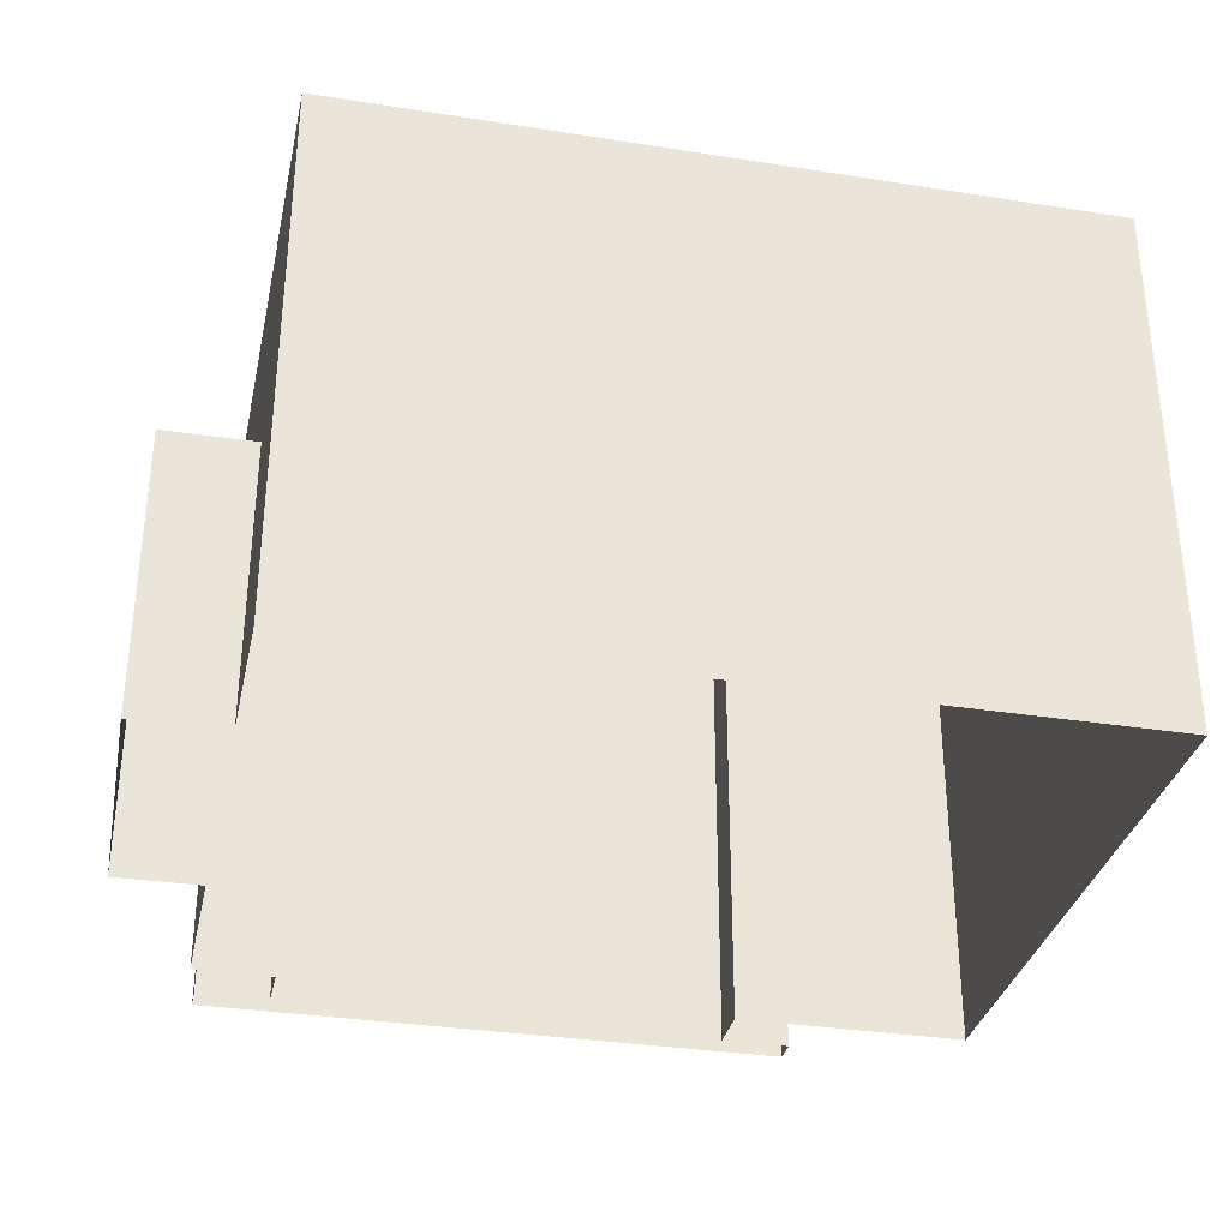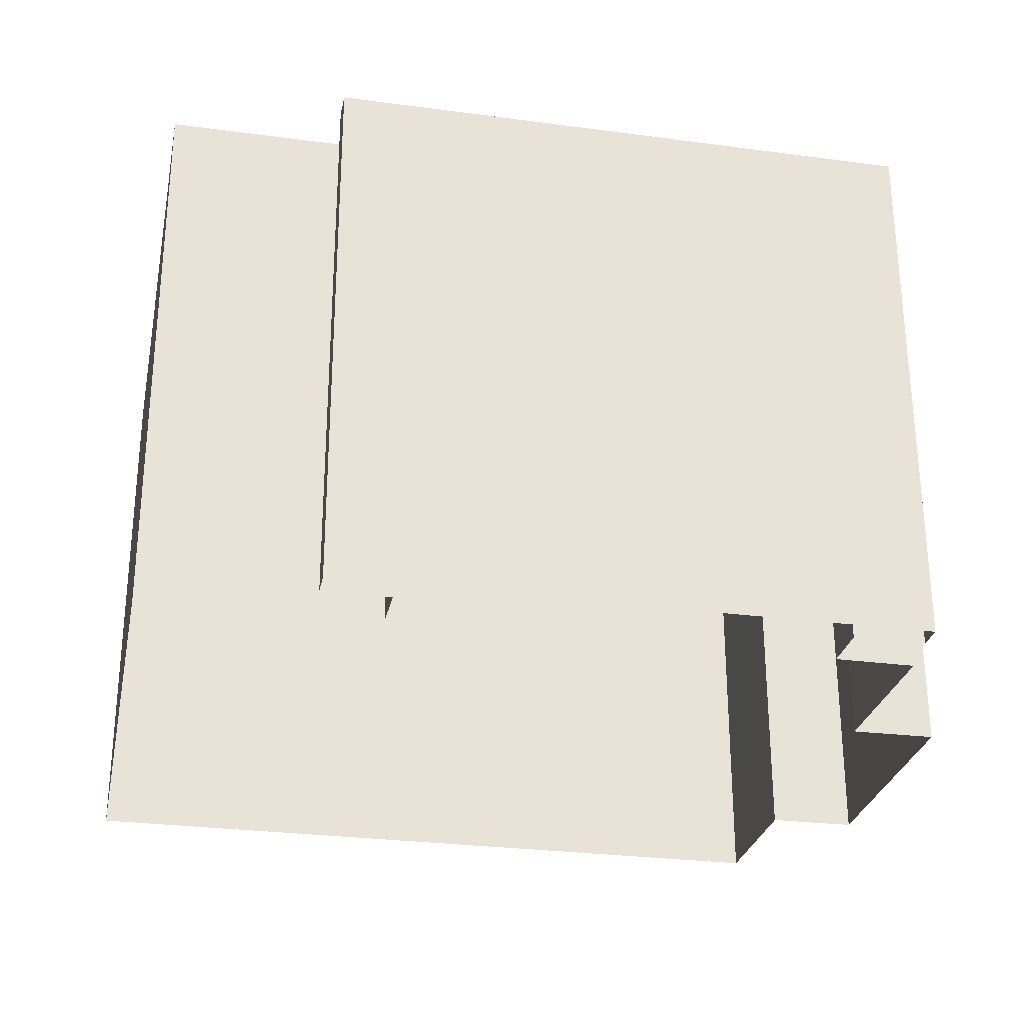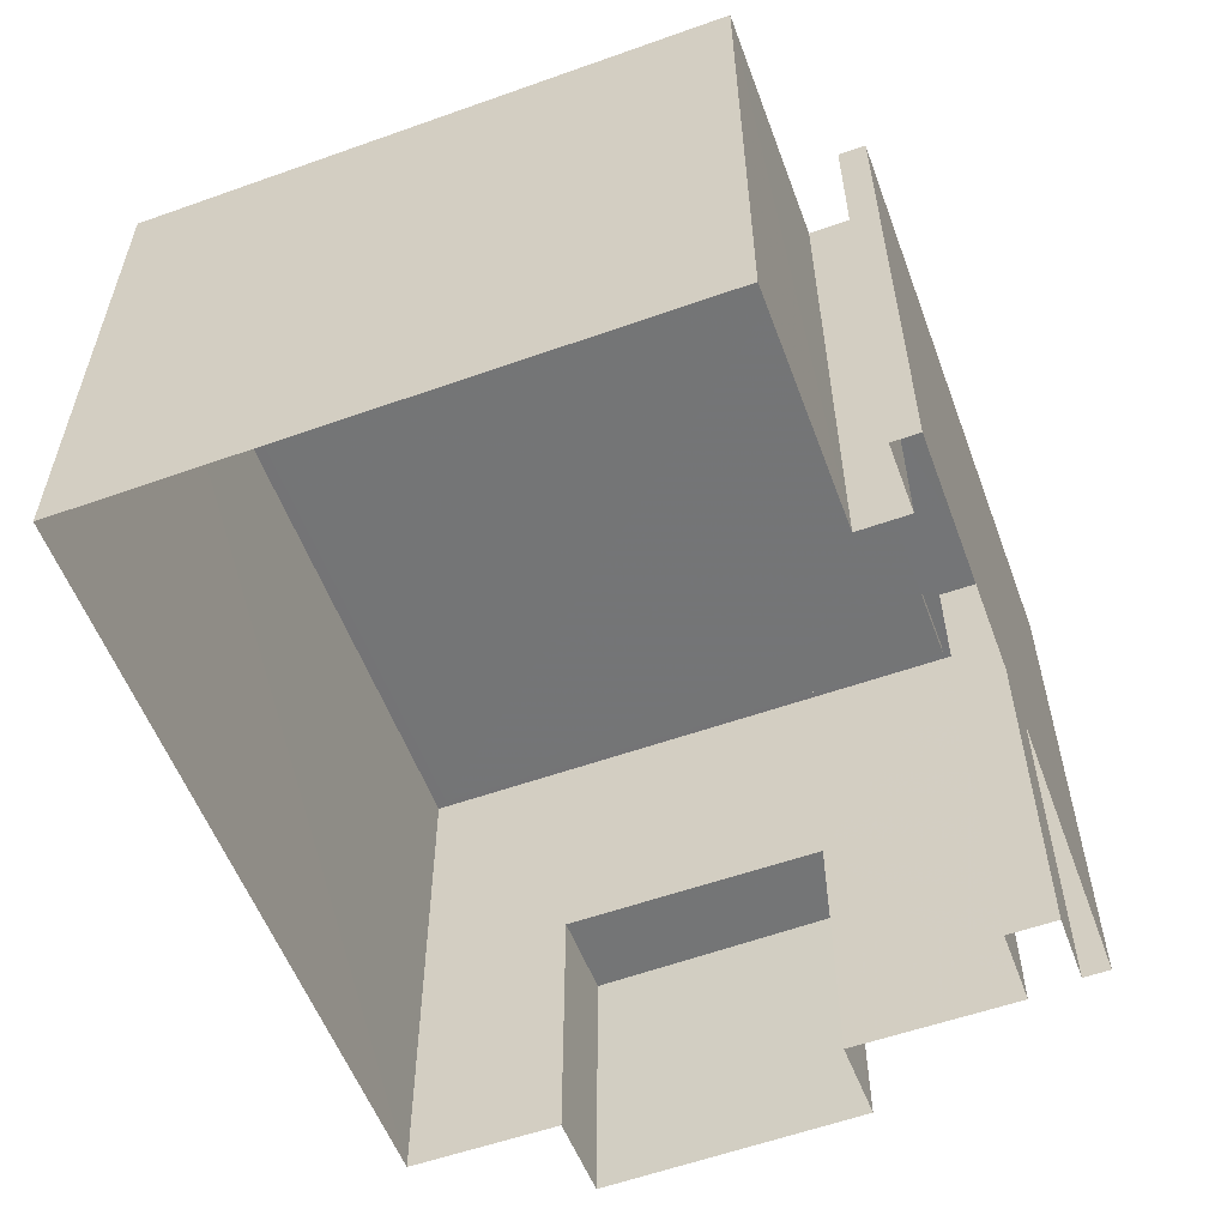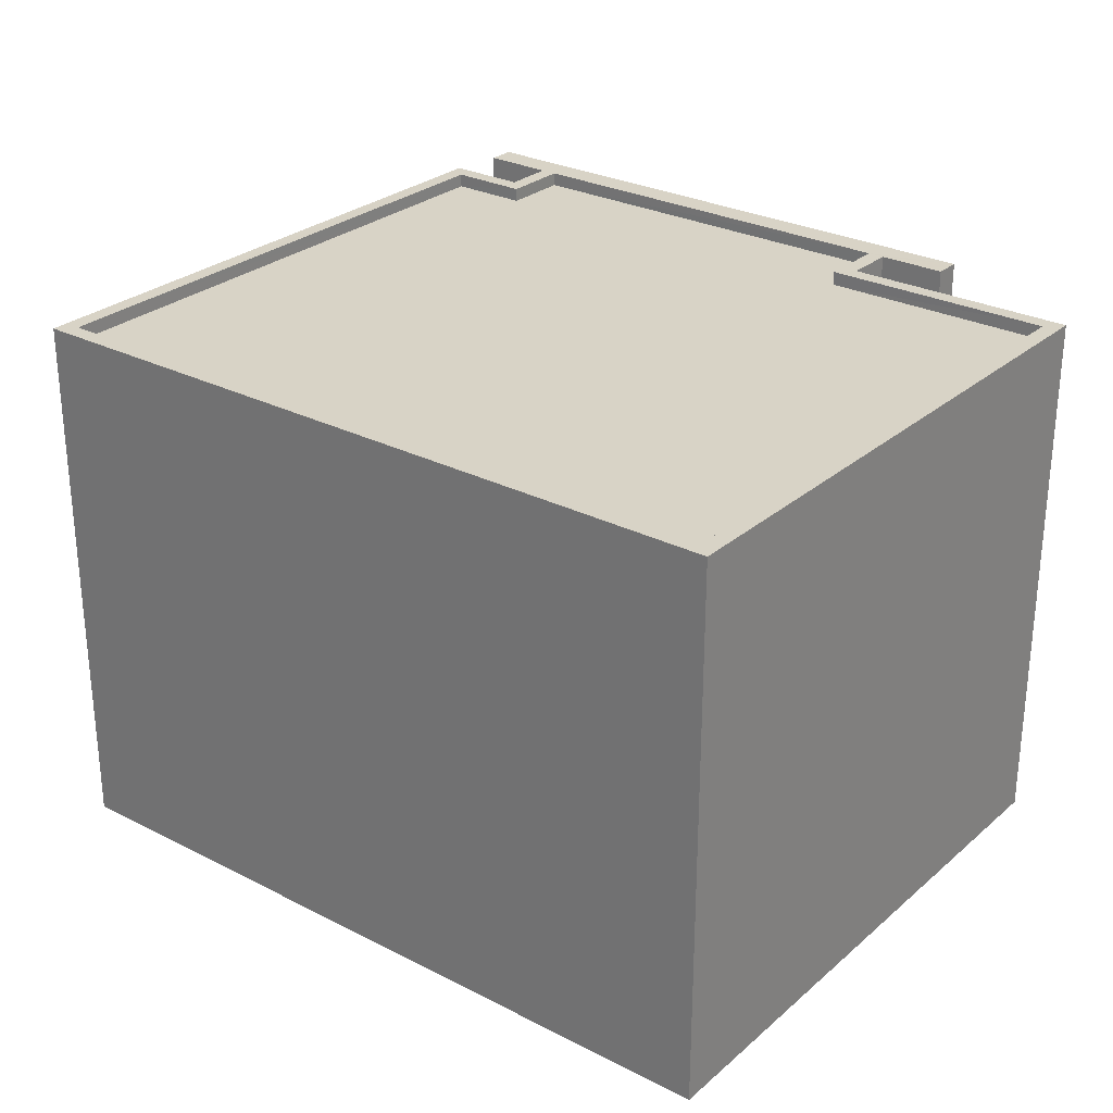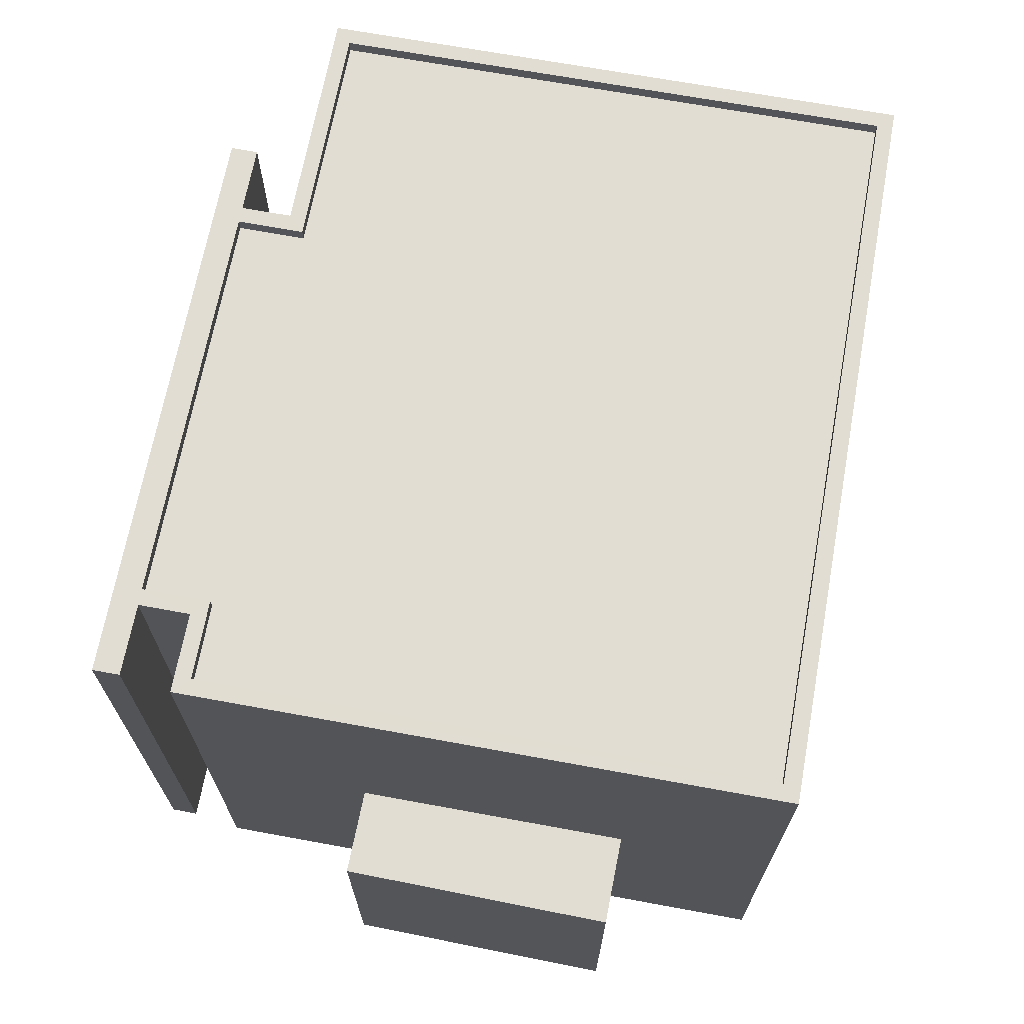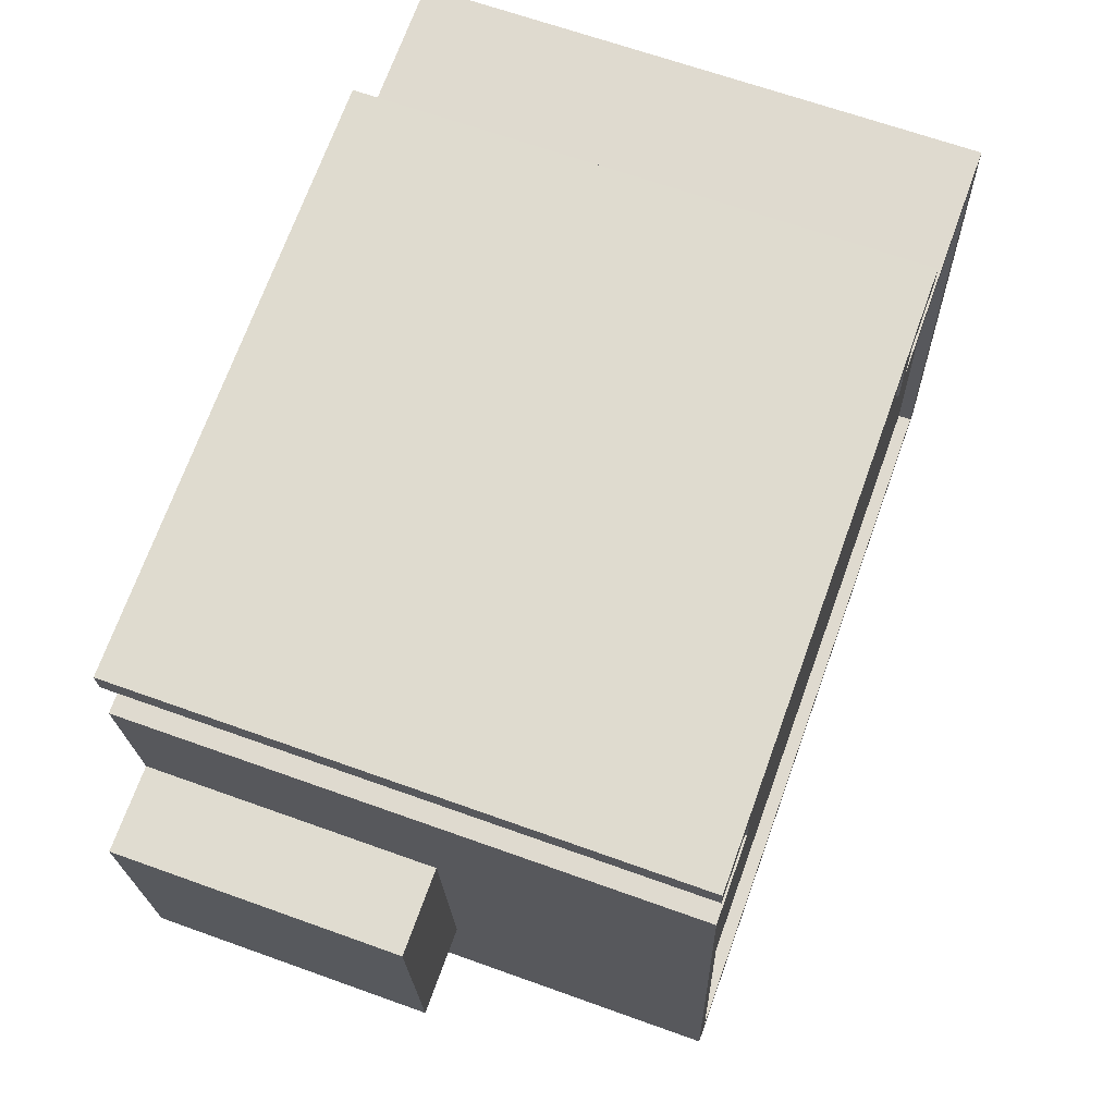
<metadata>
{"format":"obj","ext":"obj","renderer":"f3d","projection":"perspective","resolution":1024,"background":"white","views":[{"elev":-33.2,"azim":-7.1,"up":"+Z"},{"elev":-28.0,"azim":173.5,"up":"+Z"},{"elev":-56.4,"azim":115.4,"up":"+Z"},{"elev":27.8,"azim":43.0,"up":"+Z"},{"elev":68.3,"azim":-74.5,"up":"+Z"},{"elev":65.3,"azim":-70.0,"up":"+Y"}]}
</metadata>
<code>
v -9436 -3.642e+04 23.56
v -9437 -3.642e+04 23.56
v -9437 -3.642e+04 23.56
v -9421 -3.642e+04 23.54
v -9435 -3.643e+04 23.55
v -9435 -3.642e+04 23.55
v -9425 -3.641e+04 23.55
v -9435 -3.641e+04 23.56
v -9436 -3.641e+04 23.56
v -9427 -3.641e+04 23.55
v -9422 -3.641e+04 23.55
v -9436 -3.641e+04 23.56
v -9436 -3.641e+04 23.56
v -9435 -3.641e+04 23.56
v -9425 -3.641e+04 23.55
v -9427 -3.641e+04 23.55
v -9436 -3.642e+04 28.79
v -9437 -3.642e+04 28.8
v -9437 -3.642e+04 28.79
v -9435 -3.642e+04 28.79
v -9421 -3.642e+04 33.56
v -9422 -3.641e+04 33.57
v -9422 -3.642e+04 33.56
v -9436 -3.641e+04 33.58
v -9435 -3.641e+04 33.58
v -9436 -3.641e+04 33.58
v -9425 -3.641e+04 33.57
v -9427 -3.641e+04 33.57
v -9425 -3.641e+04 33.57
v -9434 -3.641e+04 33.58
v -9435 -3.641e+04 33.57
v -9434 -3.641e+04 33.57
v -9427 -3.641e+04 33.57
v -9423 -3.641e+04 33.57
v -9427 -3.641e+04 33.57
v -9427 -3.641e+04 33.57
v -9435 -3.641e+04 33.33
v -9427 -3.641e+04 33.32
v -9427 -3.641e+04 33.32
v -9422 -3.642e+04 33.31
v -9423 -3.641e+04 33.32
v -9435 -3.642e+04 33.32
v -9436 -3.641e+04 33.33
v -9434 -3.641e+04 33.32
v -9435 -3.643e+04 33.57
v -9436 -3.641e+04 33.58
v -9436 -3.641e+04 33.58
v -9435 -3.642e+04 33.57
f 1 2 3
f 4 5 6
f 2 1 6
f 7 8 9
f 4 10 11
f 8 12 9
f 1 13 14
f 15 16 7
f 14 8 10
f 10 8 16
f 10 4 6
f 10 6 1
f 16 8 7
f 1 14 10
f 17 18 19
f 20 17 19
f 21 22 23
f 24 25 26
f 27 28 29
f 27 26 30
f 31 32 30
f 22 33 34
f 25 31 30
f 35 33 28
f 33 36 34
f 23 22 34
f 36 33 35
f 27 30 35
f 26 25 30
f 27 35 28
f 37 38 39
f 38 40 41
f 42 40 38
f 43 42 44
f 38 37 44
f 42 38 44
f 45 21 23
f 31 46 47
f 32 31 47
f 46 45 48
f 23 48 45
f 46 48 47
f 17 3 18
f 17 1 3
f 20 19 2
f 6 20 2
f 19 3 2
f 19 18 3
f 17 13 1
f 13 17 46
f 46 17 45
f 5 20 6
f 45 20 5
f 17 20 45
f 16 33 10
f 16 28 33
f 22 11 10
f 33 22 10
f 21 4 11
f 22 21 11
f 21 5 4
f 21 45 5
f 31 14 13
f 46 31 13
f 8 14 31
f 25 8 31
f 32 43 44
f 32 47 43
f 37 32 44
f 37 30 32
f 39 38 36
f 35 39 36
f 34 38 41
f 34 36 38
f 23 41 40
f 23 34 41
f 23 40 42
f 48 23 42
f 48 42 43
f 47 48 43
f 9 27 7
f 9 26 27
f 29 15 7
f 27 29 7
f 29 16 15
f 29 28 16
f 25 24 12
f 8 25 12
f 24 9 12
f 24 26 9
f 37 39 35
f 30 37 35

</code>
